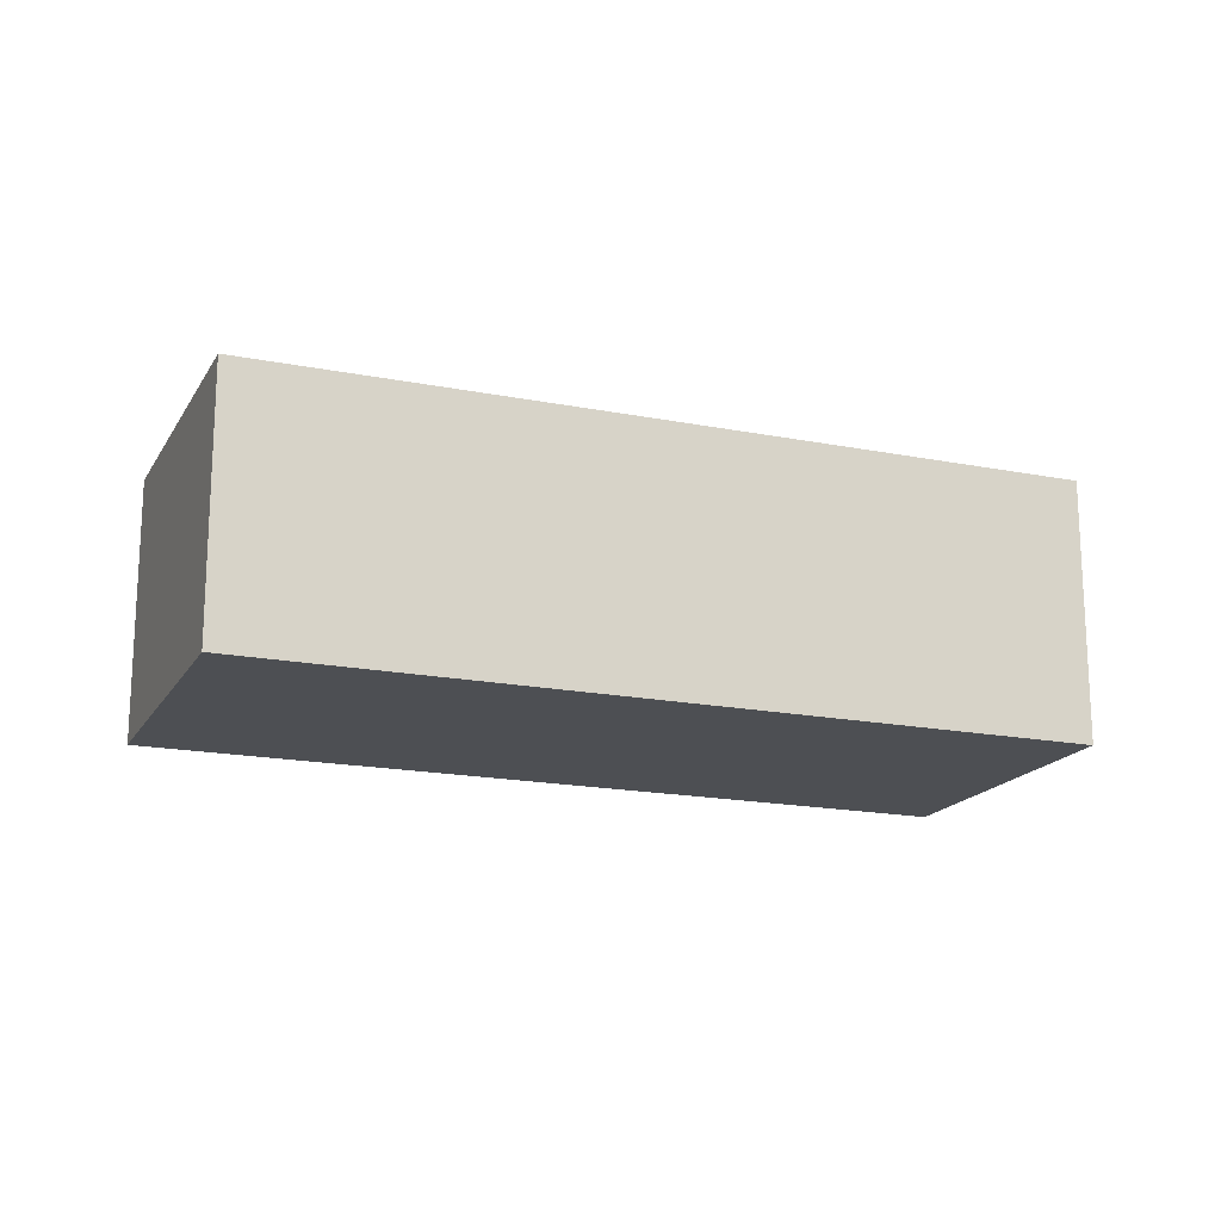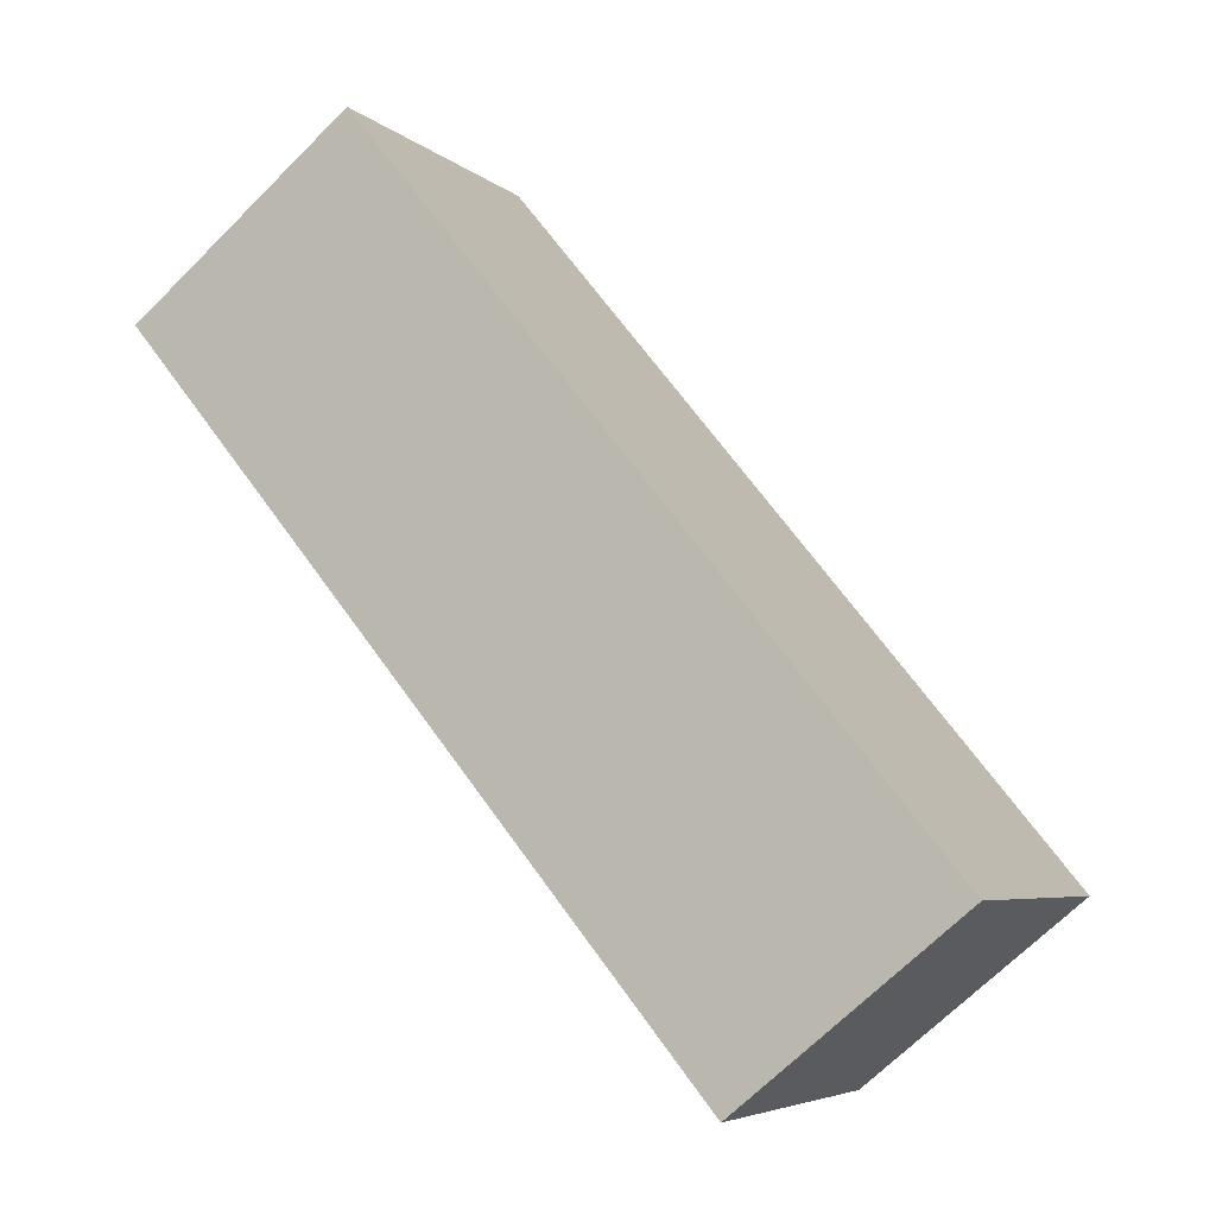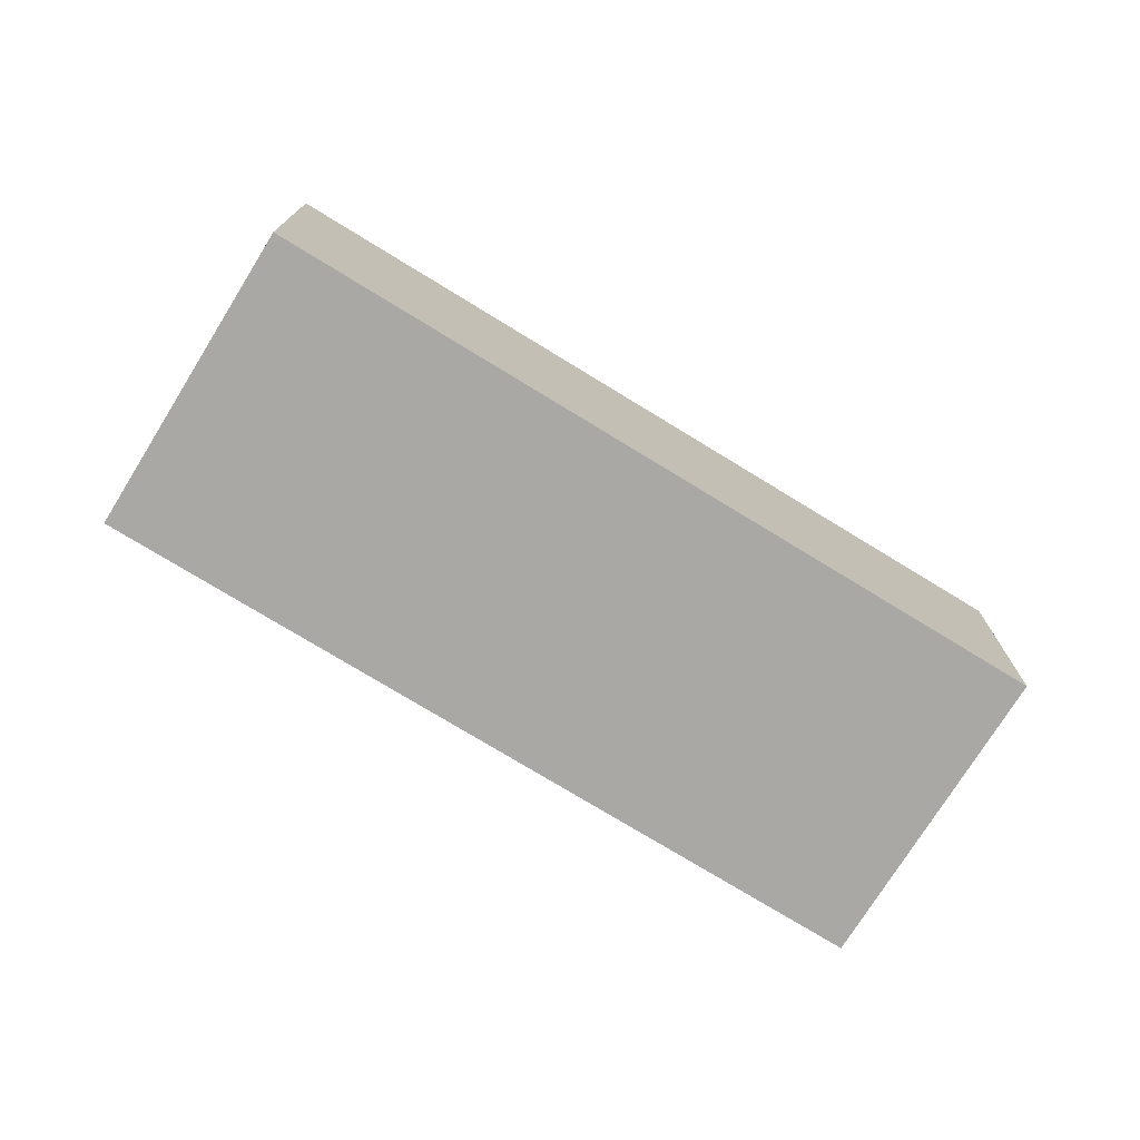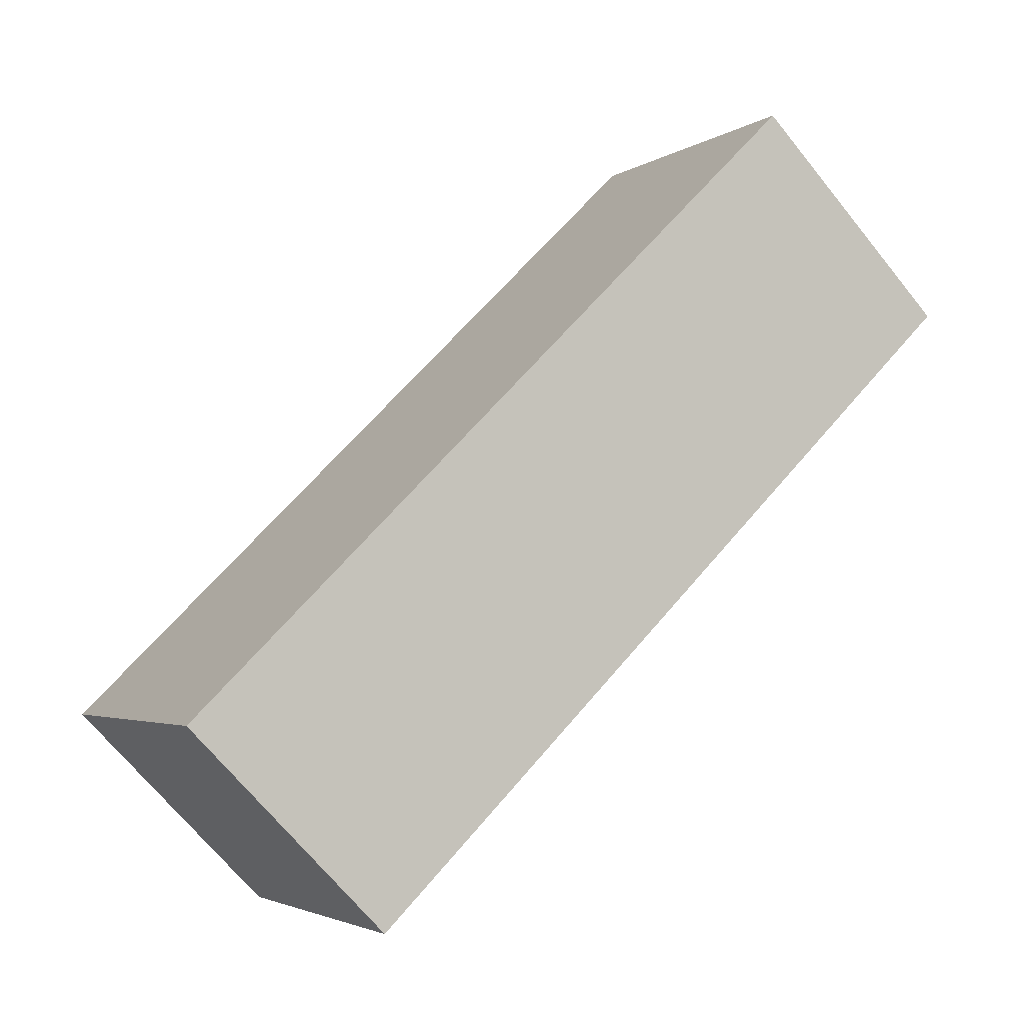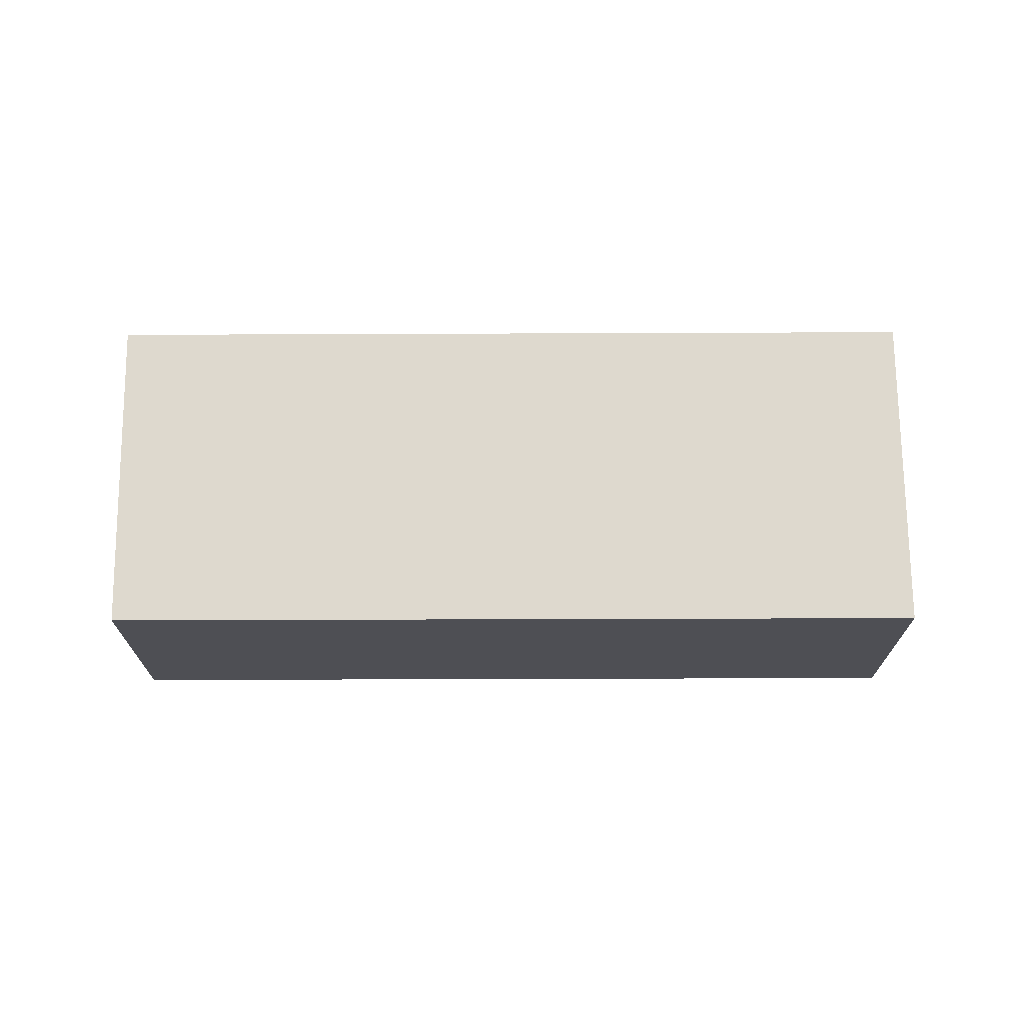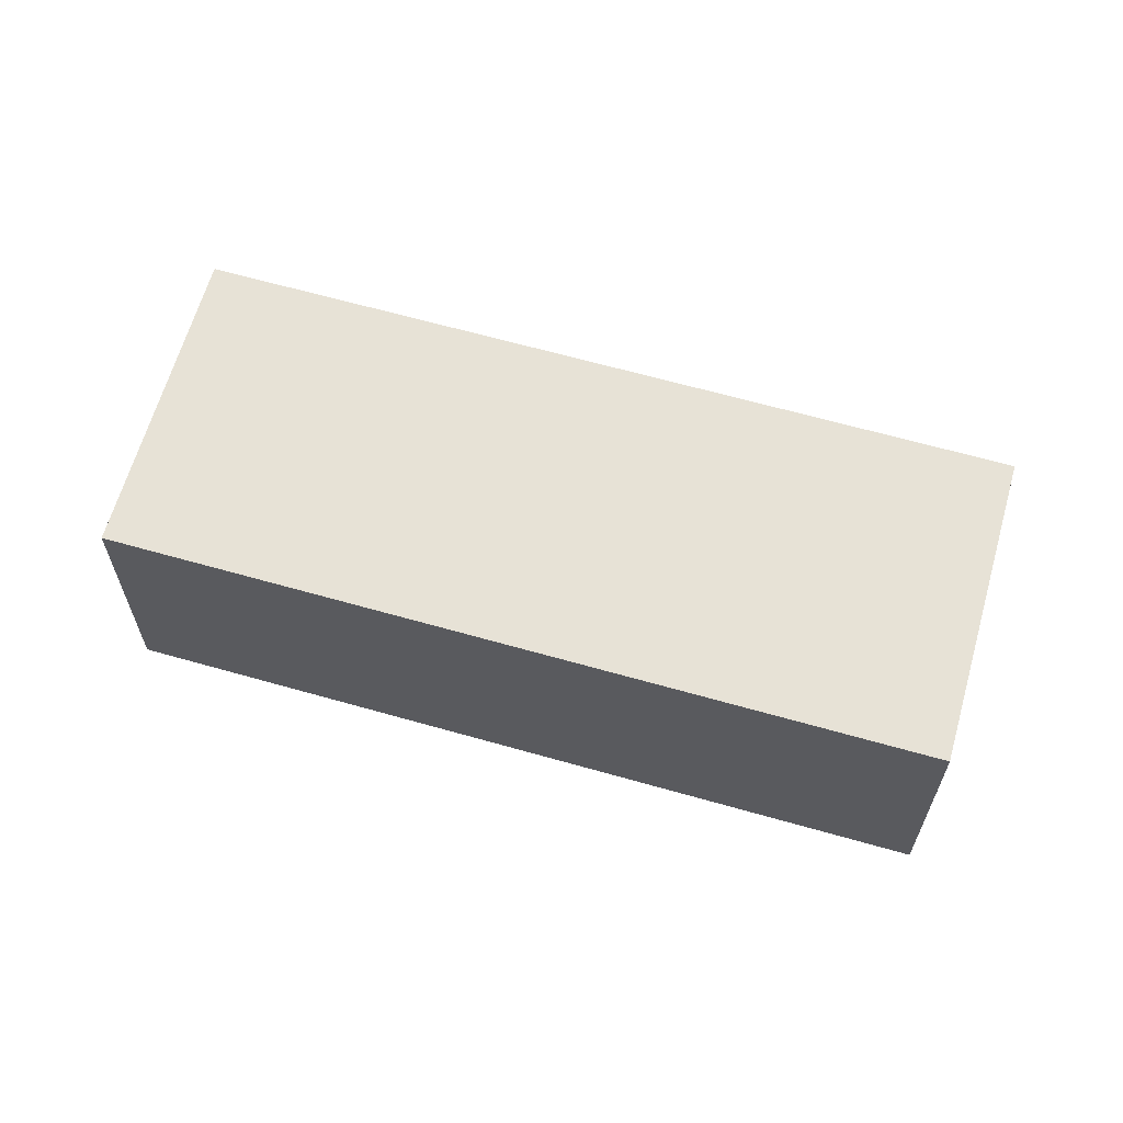
<metadata>
{"format":"obj","ext":"obj","renderer":"f3d","projection":"perspective","resolution":1024,"background":"white","views":[{"elev":-17.7,"azim":-166.5,"up":"+Y"},{"elev":-69.1,"azim":-45.1,"up":"+Z"},{"elev":-75.0,"azim":-176.8,"up":"+Y"},{"elev":-69.4,"azim":-141.0,"up":"+Z"},{"elev":71.6,"azim":-145.5,"up":"+Y"},{"elev":63.5,"azim":50.8,"up":"+Y"}]}
</metadata>
<code>
v  0.3195 5.344 0.4539
v  0 0 0
v  0.3193 -2.78e-17 0.454
v  0.0001141 5.344 -0.0001694
v  0.9289 5.344 1.321
v  0.9288 -8.087e-17 1.321
v  3.785 5.344 5.381
v  3.785 -3.295e-16 5.382
v  17.75 2.631e-16 -4.297
v  17.75 5.344 -4.297
v  13.99 5.926e-16 -9.678
v  13.99 5.344 -9.678
g defaultobject
f 1 2 3
f 2 1 4
f 5 3 6
f 3 5 1
f 7 6 8
f 6 7 5
f 7 9 10
f 9 7 8
f 10 11 12
f 11 10 9
f 4 11 2
f 11 4 12
f 11 3 2
f 3 11 6
f 6 11 8
f 8 11 9
f 1 12 4
f 12 1 10
f 10 1 5
f 10 5 7

</code>
